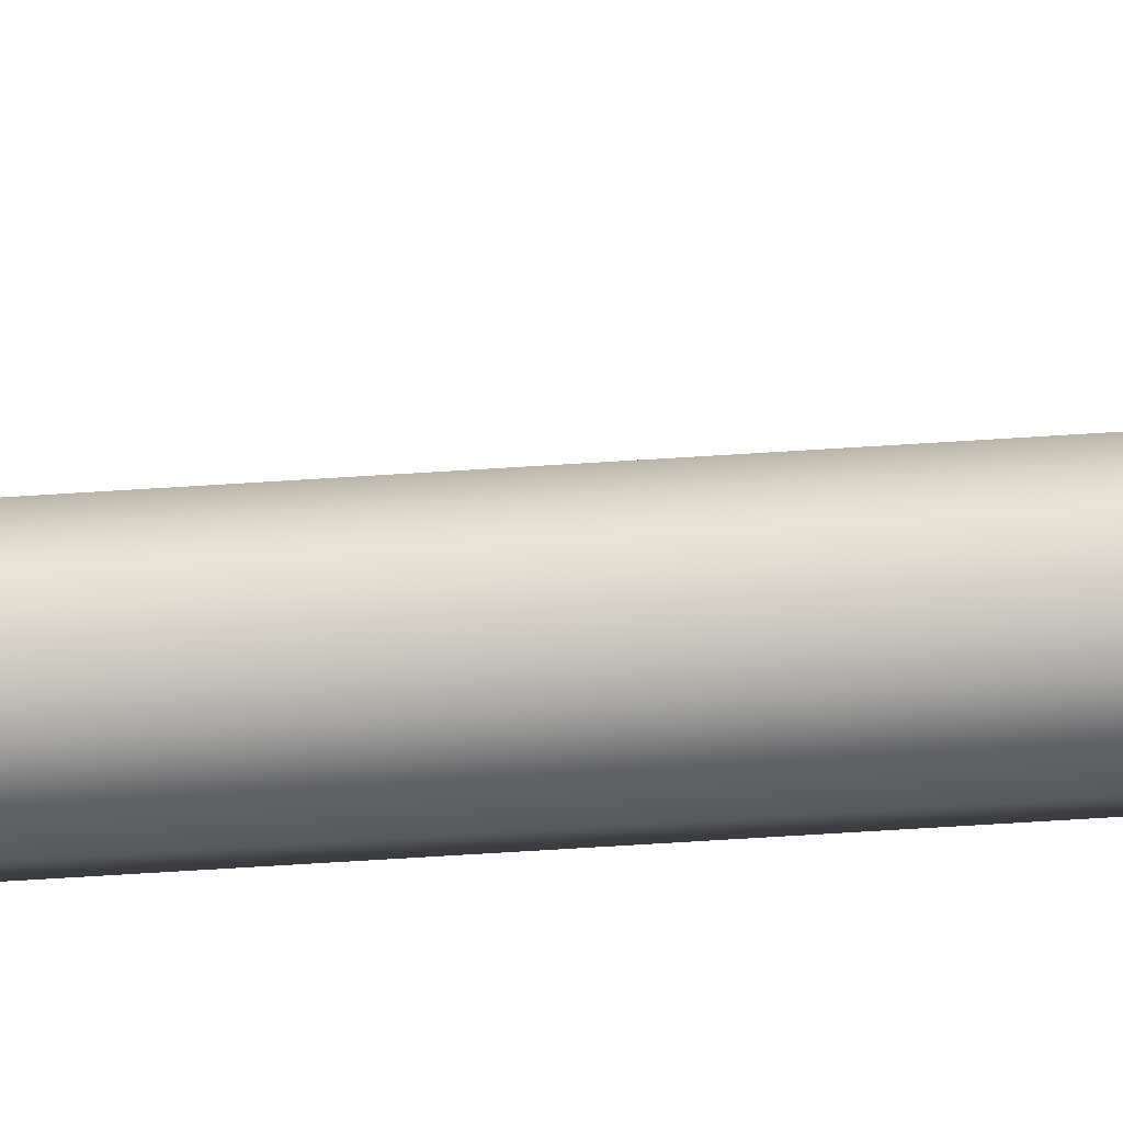
<metadata>
{"format":"obj","ext":"obj","renderer":"f3d","projection":"perspective","resolution":1024,"background":"white","views":[{"elev":-30.3,"azim":96.6,"up":"+Z"}]}
</metadata>
<code>
g Converted object 0
v 0.1061 -2.2e-05 -0
v -0.09391 5.017 -0
v -0.09391 10.03 -0
v 0.1061 15.06 -0
v 0.07519 -2.2e-05 0.0746
v -0.1248 5.017 0.0746
v -0.1248 10.03 0.0746
v 0.07519 15.06 0.0746
v 0.000584 -2.2e-05 0.1055
v -0.1994 5.017 0.1055
v -0.1994 10.03 0.1055
v 0.000584 15.06 0.1055
v -0.07402 -2.2e-05 0.0746
v -0.274 5.017 0.0746
v -0.274 10.03 0.0746
v -0.07402 15.06 0.0746
v -0.1049 -2.2e-05 -0
v -0.3049 5.017 -0
v -0.3049 10.03 -0
v -0.1049 15.06 -0
v -0.07402 -2.2e-05 -0.0746
v -0.274 5.017 -0.0746
v -0.274 10.03 -0.0746
v -0.07402 15.06 -0.0746
v 0.000584 -2.2e-05 -0.1055
v -0.1994 5.017 -0.1055
v -0.1994 10.03 -0.1055
v 0.000584 15.06 -0.1055
v 0.07519 -2.2e-05 -0.0746
v -0.1248 5.017 -0.0746
v -0.1248 10.03 -0.0746
v 0.07519 15.06 -0.0746
f 1 2 5
f 2 6 5
f 2 3 7
f 2 7 6
f 3 4 7
f 4 8 7
f 5 6 10
f 5 10 9
f 6 7 10
f 7 11 10
f 7 8 12
f 7 12 11
f 9 10 13
f 10 14 13
f 10 11 15
f 10 15 14
f 11 12 15
f 12 16 15
f 13 14 18
f 13 18 17
f 14 15 18
f 15 19 18
f 15 16 20
f 15 20 19
f 17 18 21
f 18 22 21
f 18 19 23
f 18 23 22
f 19 20 23
f 20 24 23
f 21 22 26
f 21 26 25
f 22 23 26
f 23 27 26
f 23 24 28
f 23 28 27
f 25 26 29
f 26 30 29
f 26 27 31
f 26 31 30
f 27 28 31
f 28 32 31
f 29 30 2
f 29 2 1
f 30 31 2
f 31 3 2
f 31 32 4
f 31 4 3

</code>
